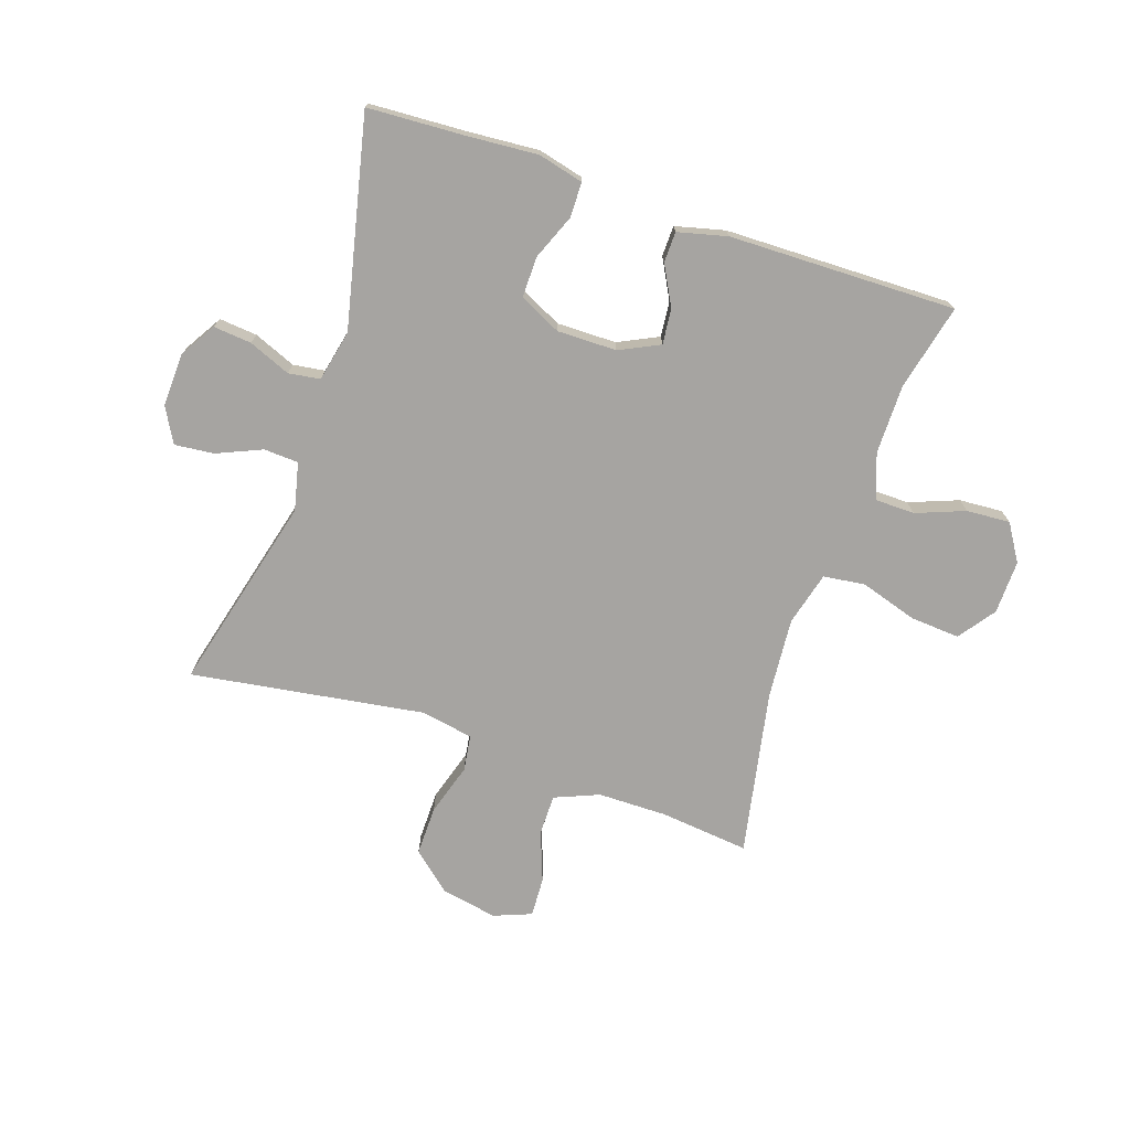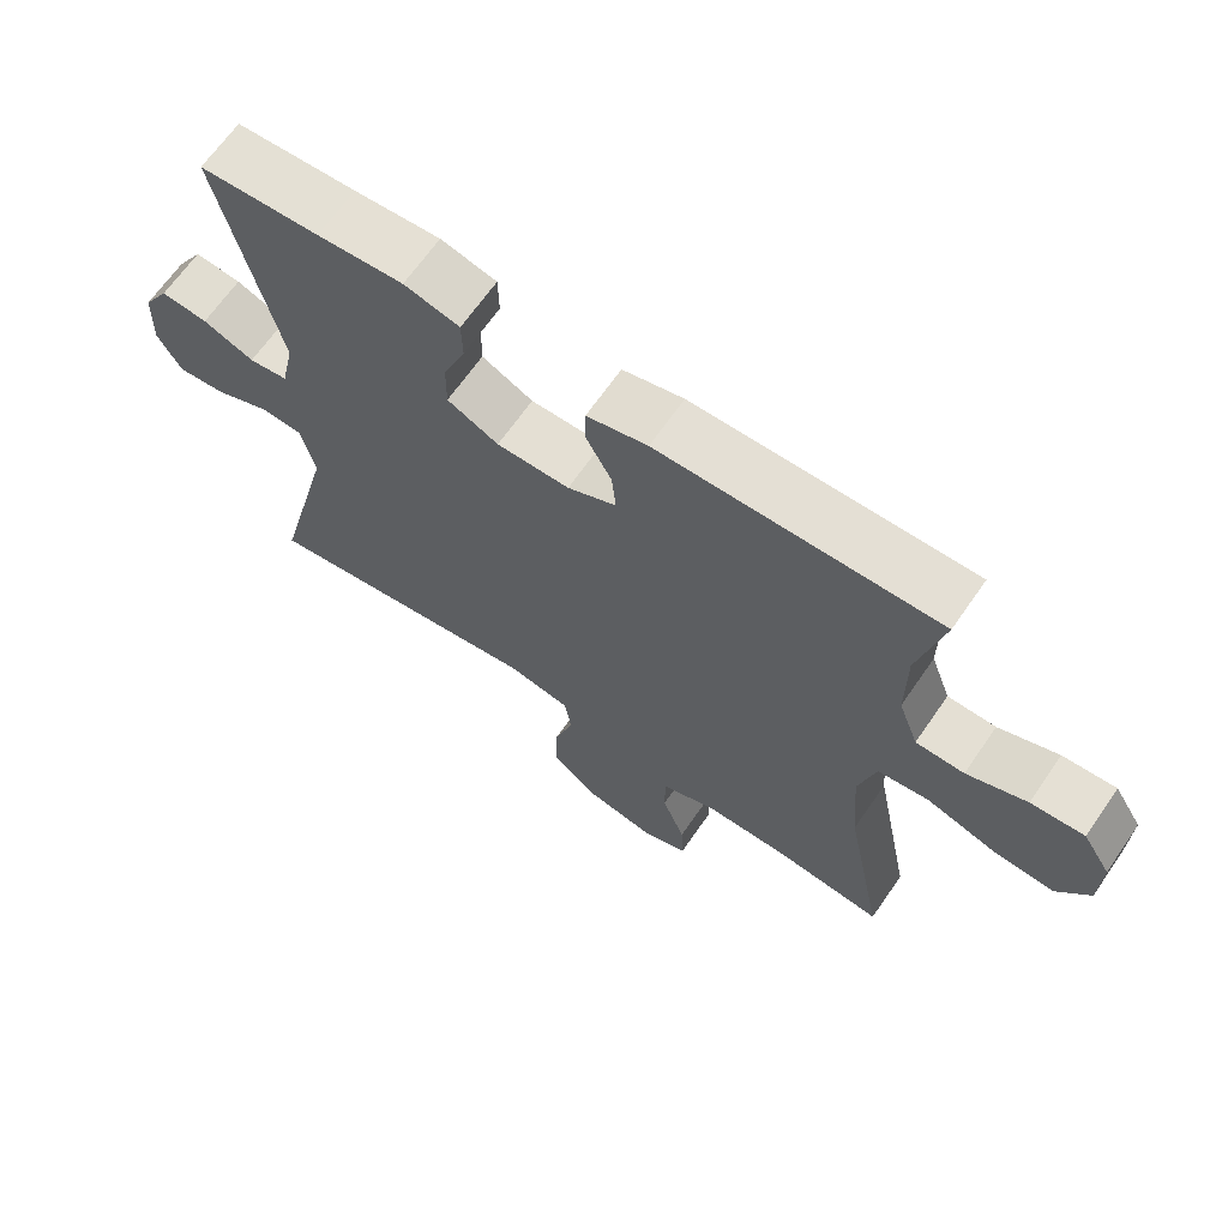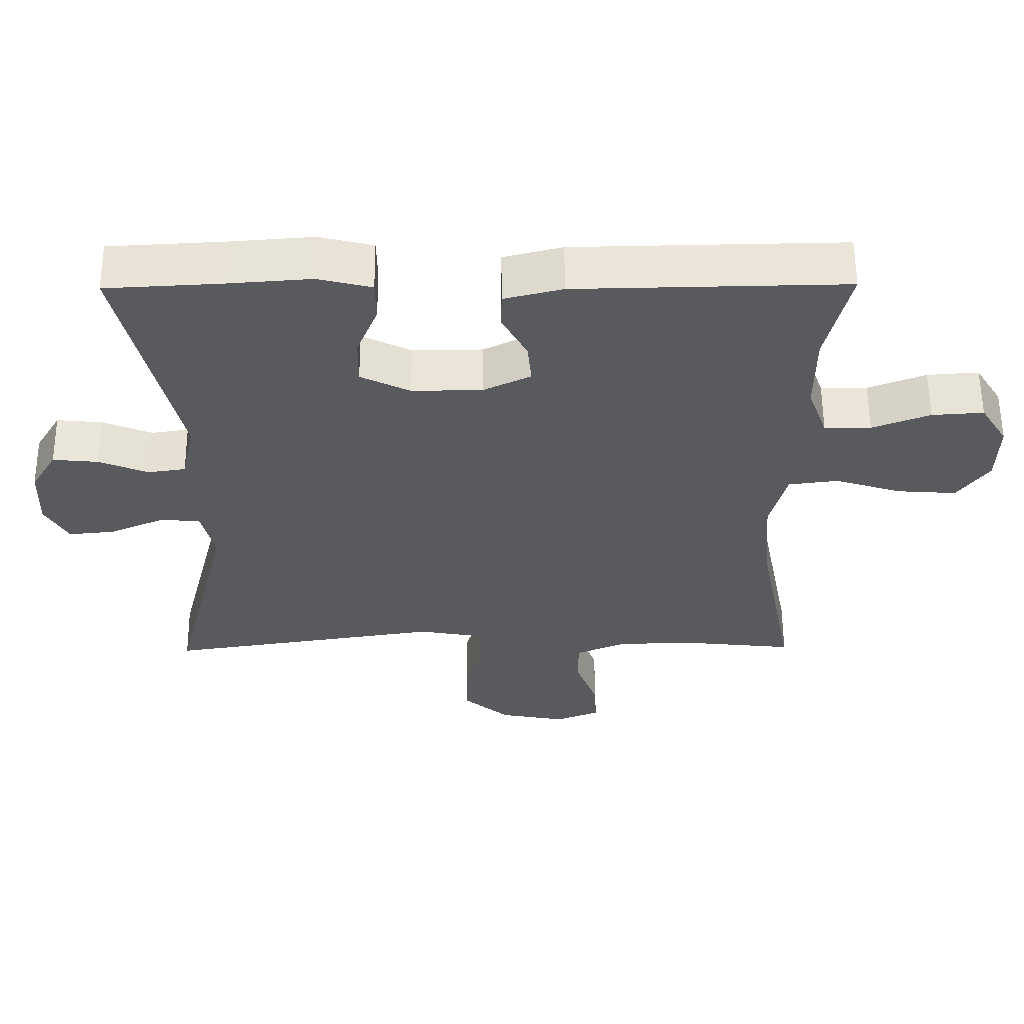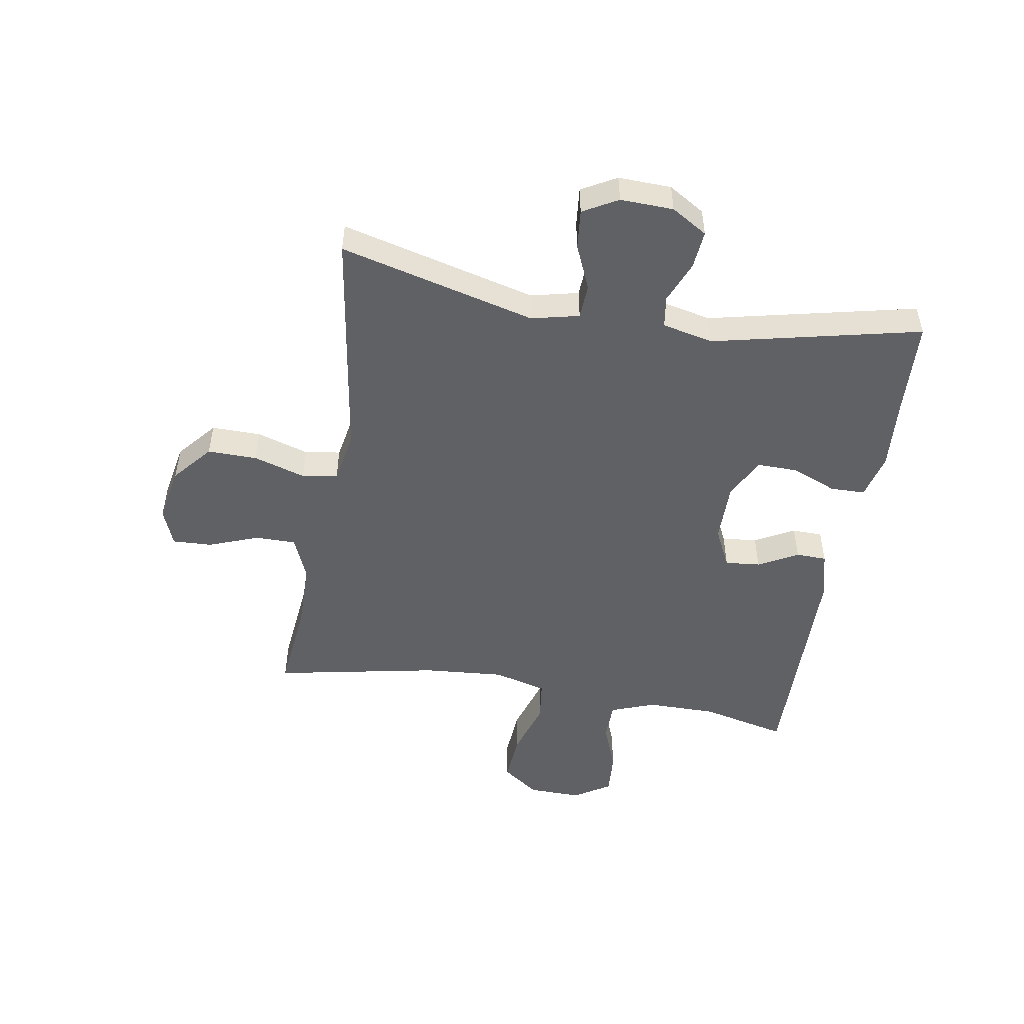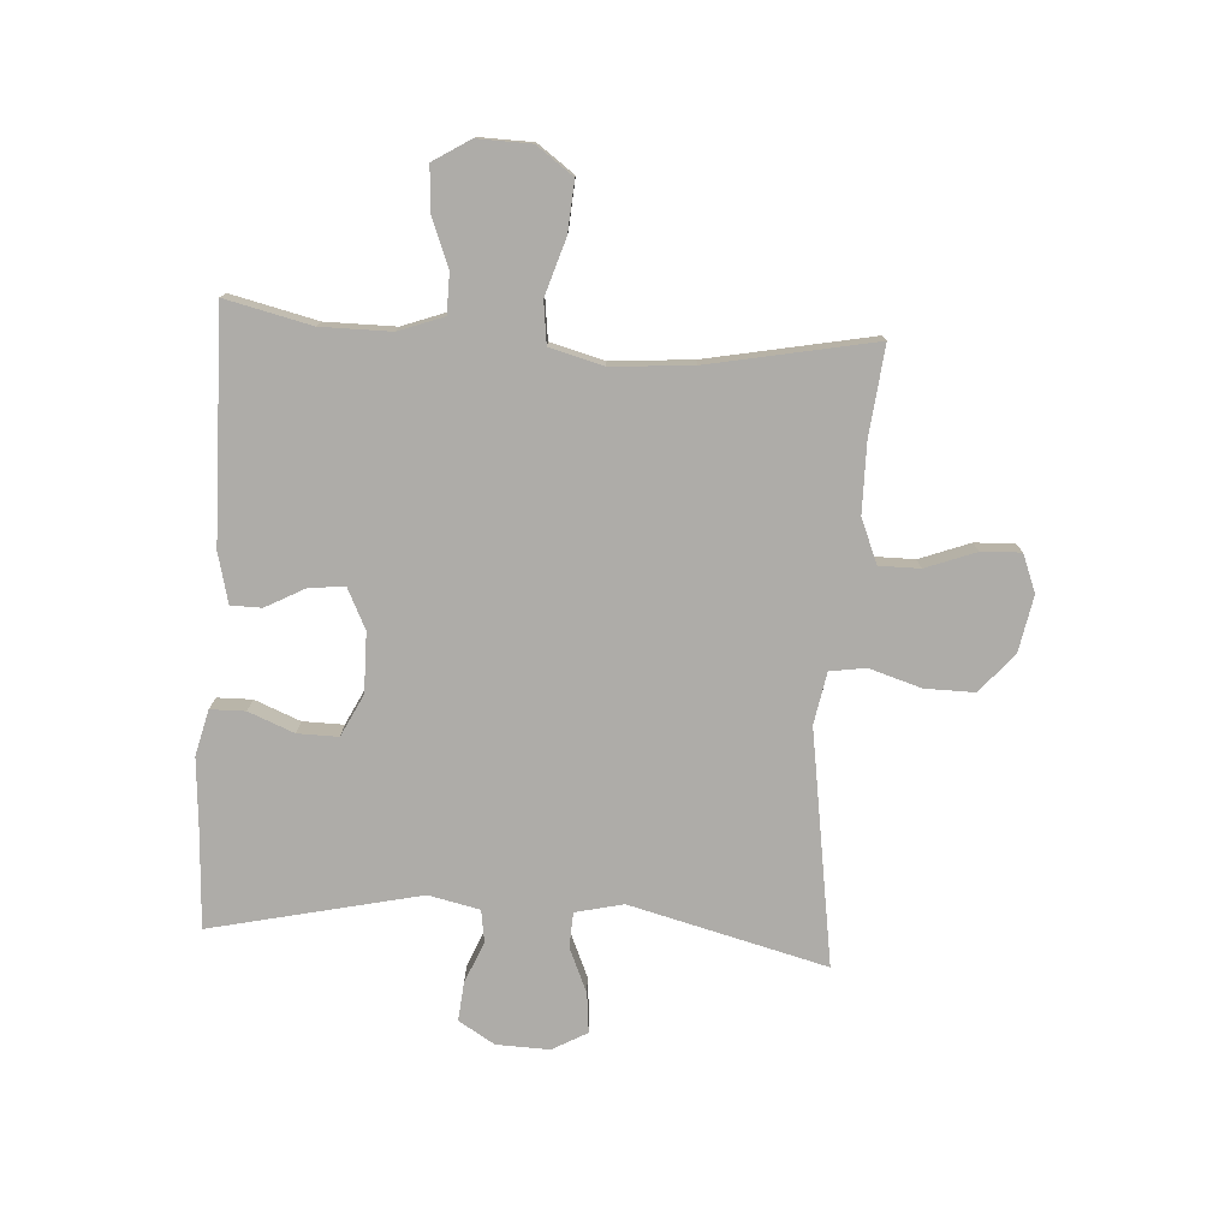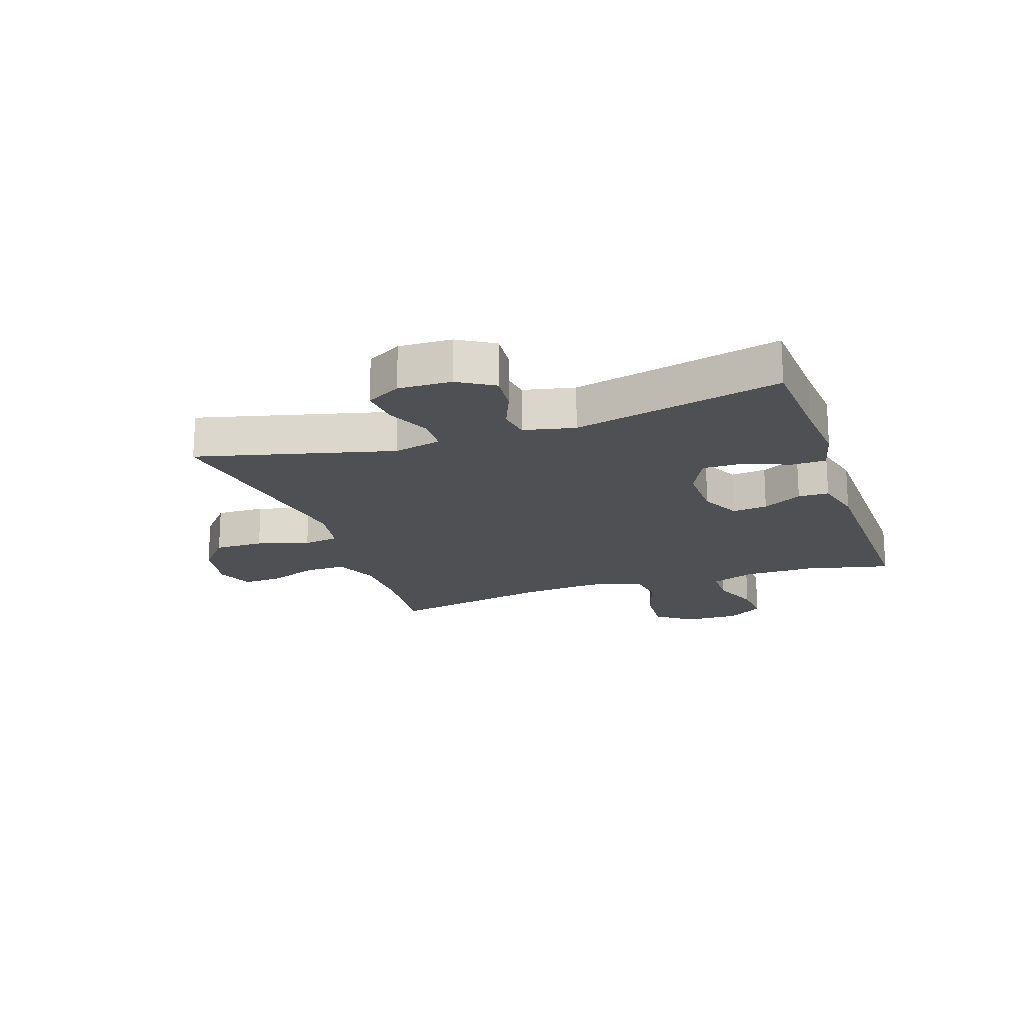
<metadata>
{"format":"obj","ext":"obj","renderer":"f3d","projection":"perspective","resolution":1024,"background":"white","views":[{"elev":-73.5,"azim":-18.7,"up":"+Y"},{"elev":66.5,"azim":34.7,"up":"+Z"},{"elev":58.2,"azim":-0.4,"up":"+Z"},{"elev":-50.0,"azim":-99.6,"up":"+Y"},{"elev":-76.9,"azim":86.3,"up":"+Y"},{"elev":-18.7,"azim":-71.1,"up":"+Y"}]}
</metadata>
<code>
v -0.5 0.07 -0.5
v -0.415 0.07 -0.167
v -0.434 0.07 -0.086
v -0.493 0.07 -0.083
v -0.569 0.07 -0.116
v -0.636 0.07 -0.123
v -0.669 0.07 -0.064
v -0.666 0.07 0.026
v -0.629 0.07 0.087
v -0.564 0.07 0.081
v -0.493 0.07 0.052
v -0.439 0.07 0.06
v -0.42 0.07 0.147
v -0.5 0.07 0.5
v -0.334 0.07 0.509
v -0.215 0.07 0.518
v -0.138 0.07 0.499
v -0.137 0.07 0.44
v -0.168 0.07 0.363
v -0.169 0.07 0.294
v -0.098 0.07 0.259
v 0.003 0.07 0.26
v 0.071 0.07 0.293
v 0.065 0.07 0.353
v 0.029 0.07 0.42
v 0.03 0.07 0.472
v 0.114 0.07 0.493
v 0.5 0.07 0.5
v 0.466 0.07 0.354
v 0.466 0.07 0.236
v 0.494 0.07 0.16
v 0.561 0.07 0.159
v 0.644 0.07 0.191
v 0.718 0.07 0.196
v 0.757 0.07 0.134
v 0.755 0.07 0.043
v 0.71 0.07 -0.019
v 0.625 0.07 -0.013
v 0.529 0.07 0.017
v 0.458 0.07 0.008
v 0.434 0.07 -0.083
v 0.445 0.07 -0.22
v 0.5 0.07 -0.5
v 0.349 0.07 -0.484
v 0.231 0.07 -0.485
v 0.156 0.07 -0.516
v 0.156 0.07 -0.585
v 0.188 0.07 -0.67
v 0.191 0.07 -0.737
v 0.127 0.07 -0.762
v 0.032 0.07 -0.744
v -0.034 0.07 -0.688
v -0.033 0.07 -0.604
v -0.006 0.07 -0.516
v -0.015 0.07 -0.455
v -0.103 0.07 -0.439
v -0.5 0 -0.5
v -0.415 0 -0.167
v -0.434 0 -0.086
v -0.493 0 -0.083
v -0.569 0 -0.116
v -0.636 0 -0.123
v -0.669 0 -0.064
v -0.666 0 0.026
v -0.629 0 0.087
v -0.564 0 0.081
v -0.493 0 0.052
v -0.439 0 0.06
v -0.42 0 0.147
v -0.5 0 0.5
v -0.334 0 0.509
v -0.215 0 0.518
v -0.138 0 0.499
v -0.137 0 0.44
v -0.168 0 0.363
v -0.169 0 0.294
v -0.098 0 0.259
v 0.003 0 0.26
v 0.071 0 0.293
v 0.065 0 0.353
v 0.029 0 0.42
v 0.03 0 0.472
v 0.114 0 0.493
v 0.5 0 0.5
v 0.466 0 0.354
v 0.466 0 0.236
v 0.494 0 0.16
v 0.561 0 0.159
v 0.644 0 0.191
v 0.718 0 0.196
v 0.757 0 0.134
v 0.755 0 0.043
v 0.71 0 -0.019
v 0.625 0 -0.013
v 0.529 0 0.017
v 0.458 0 0.008
v 0.434 0 -0.083
v 0.445 0 -0.22
v 0.5 0 -0.5
v 0.349 0 -0.484
v 0.231 0 -0.485
v 0.156 0 -0.516
v 0.156 0 -0.585
v 0.188 0 -0.67
v 0.191 0 -0.737
v 0.127 0 -0.762
v 0.032 0 -0.744
v -0.034 0 -0.688
v -0.033 0 -0.604
v -0.006 0 -0.516
v -0.015 0 -0.455
v -0.103 0 -0.439
f 52 53 54
f 51 52 54
f 50 51 54
f 49 50 54
f 48 49 54
f 47 48 54
f 46 47 54 55
f 45 46 55
f 44 45 55 56
f 42 43 44
f 41 42 44 56
f 37 38 39
f 36 37 39
f 35 36 39
f 34 35 39
f 33 34 39
f 32 33 39
f 31 32 39 40
f 56 1 2
f 41 56 2
f 40 41 2
f 31 40 2
f 30 31 2
f 27 28 29
f 26 27 29
f 25 26 29
f 24 25 29
f 17 18 19
f 16 17 19
f 15 16 19
f 15 19 20
f 14 15 20
f 13 14 20
f 12 13 20 21
f 9 10 11
f 8 9 11
f 7 8 11
f 6 7 11
f 5 6 11
f 4 5 11
f 3 4 11 12
f 12 21 22
f 3 12 22
f 2 3 22
f 23 24 29 30
f 2 22 23 30
f 110 109 108
f 110 108 107
f 110 107 106
f 110 106 105
f 110 105 104
f 110 104 103
f 111 110 103 102
f 111 102 101
f 112 111 101 100
f 100 99 98
f 112 100 98 97
f 95 94 93
f 95 93 92
f 95 92 91
f 95 91 90
f 95 90 89
f 95 89 88
f 96 95 88 87
f 58 57 112
f 58 112 97
f 58 97 96
f 58 96 87
f 58 87 86
f 85 84 83
f 85 83 82
f 85 82 81
f 85 81 80
f 75 74 73
f 75 73 72
f 75 72 71
f 76 75 71
f 76 71 70
f 76 70 69
f 77 76 69 68
f 67 66 65
f 67 65 64
f 67 64 63
f 67 63 62
f 67 62 61
f 67 61 60
f 68 67 60 59
f 78 77 68
f 78 68 59
f 78 59 58
f 86 85 80 79
f 86 79 78 58
f 1 57 58 2
f 2 58 59 3
f 3 59 60 4
f 4 60 61 5
f 5 61 62 6
f 6 62 63 7
f 7 63 64 8
f 8 64 65 9
f 9 65 66 10
f 10 66 67 11
f 11 67 68 12
f 12 68 69 13
f 13 69 70 14
f 14 70 71 15
f 15 71 72 16
f 16 72 73 17
f 17 73 74 18
f 18 74 75 19
f 19 75 76 20
f 20 76 77 21
f 21 77 78 22
f 22 78 79 23
f 23 79 80 24
f 24 80 81 25
f 25 81 82 26
f 26 82 83 27
f 27 83 84 28
f 28 84 85 29
f 29 85 86 30
f 30 86 87 31
f 31 87 88 32
f 32 88 89 33
f 33 89 90 34
f 34 90 91 35
f 35 91 92 36
f 36 92 93 37
f 37 93 94 38
f 38 94 95 39
f 39 95 96 40
f 40 96 97 41
f 41 97 98 42
f 42 98 99 43
f 43 99 100 44
f 44 100 101 45
f 45 101 102 46
f 46 102 103 47
f 47 103 104 48
f 48 104 105 49
f 49 105 106 50
f 50 106 107 51
f 51 107 108 52
f 52 108 109 53
f 53 109 110 54
f 54 110 111 55
f 55 111 112 56
f 56 112 57 1

</code>
